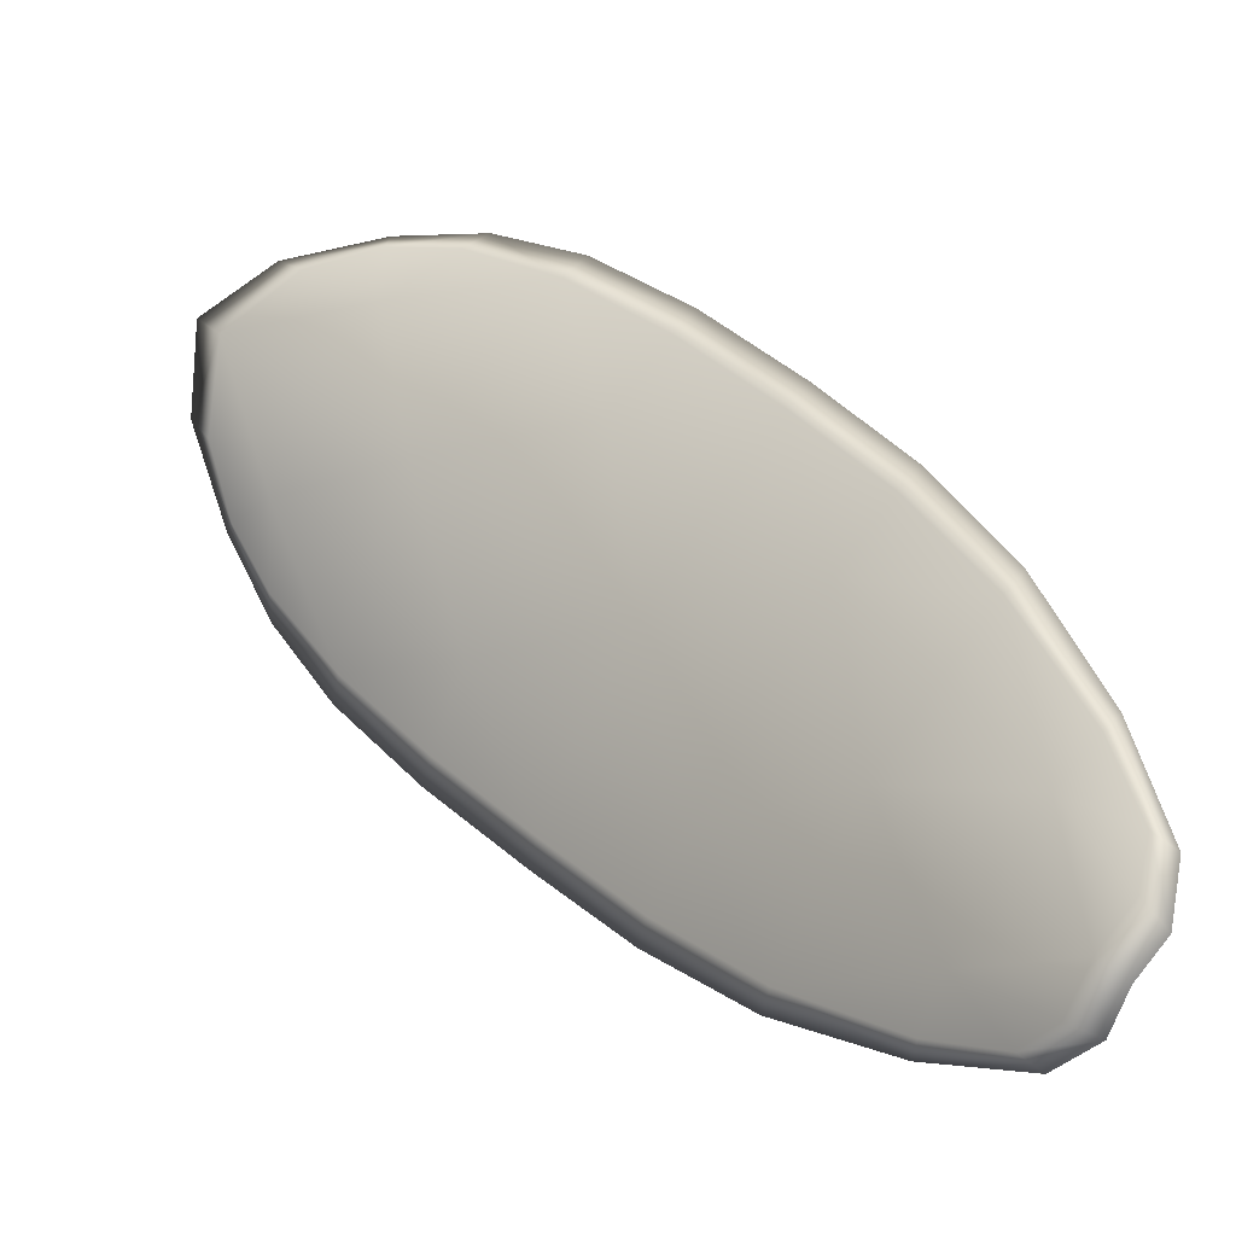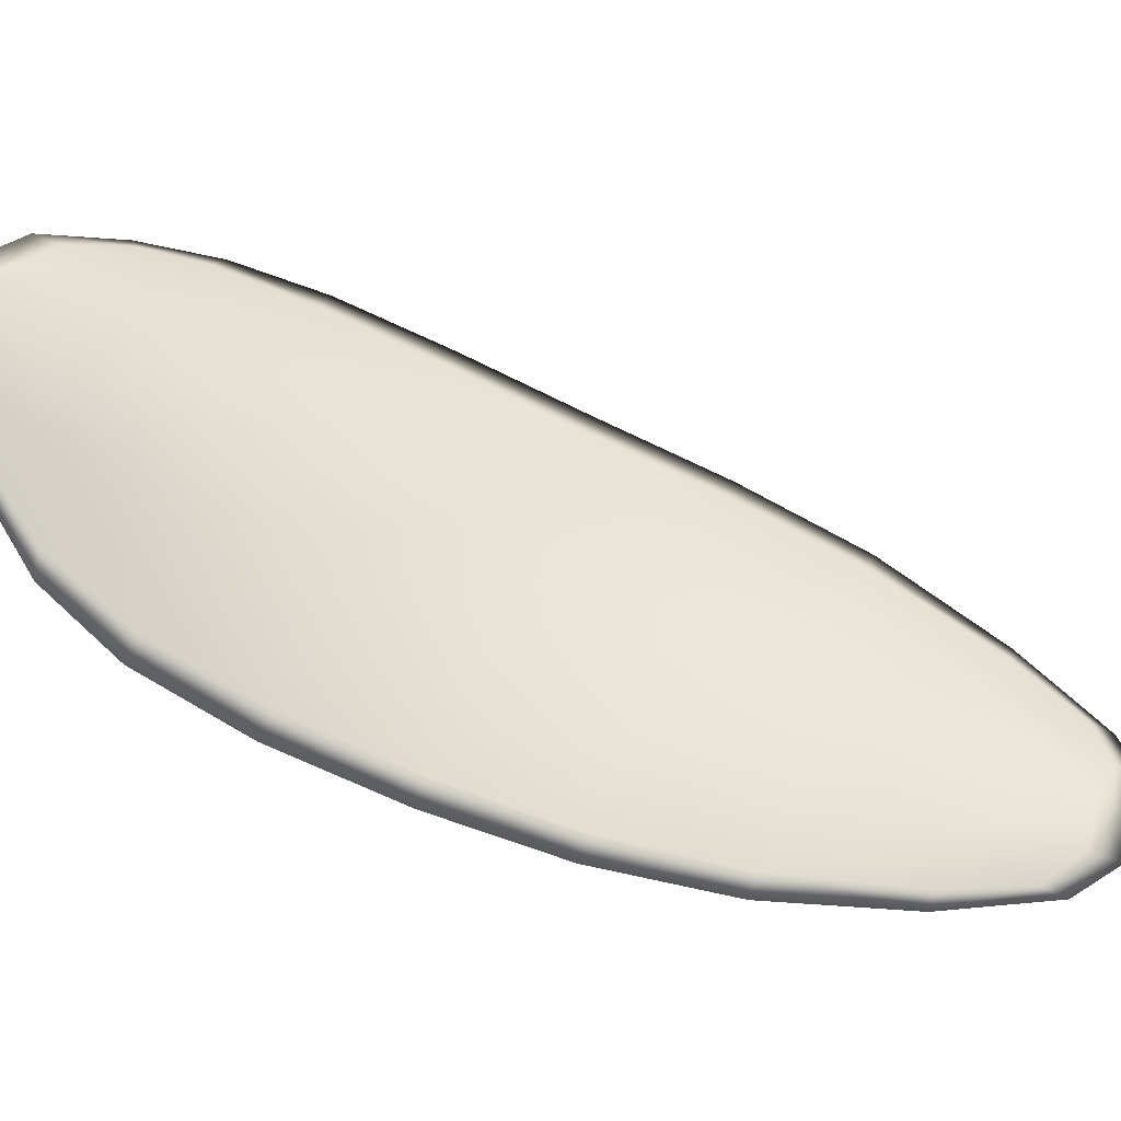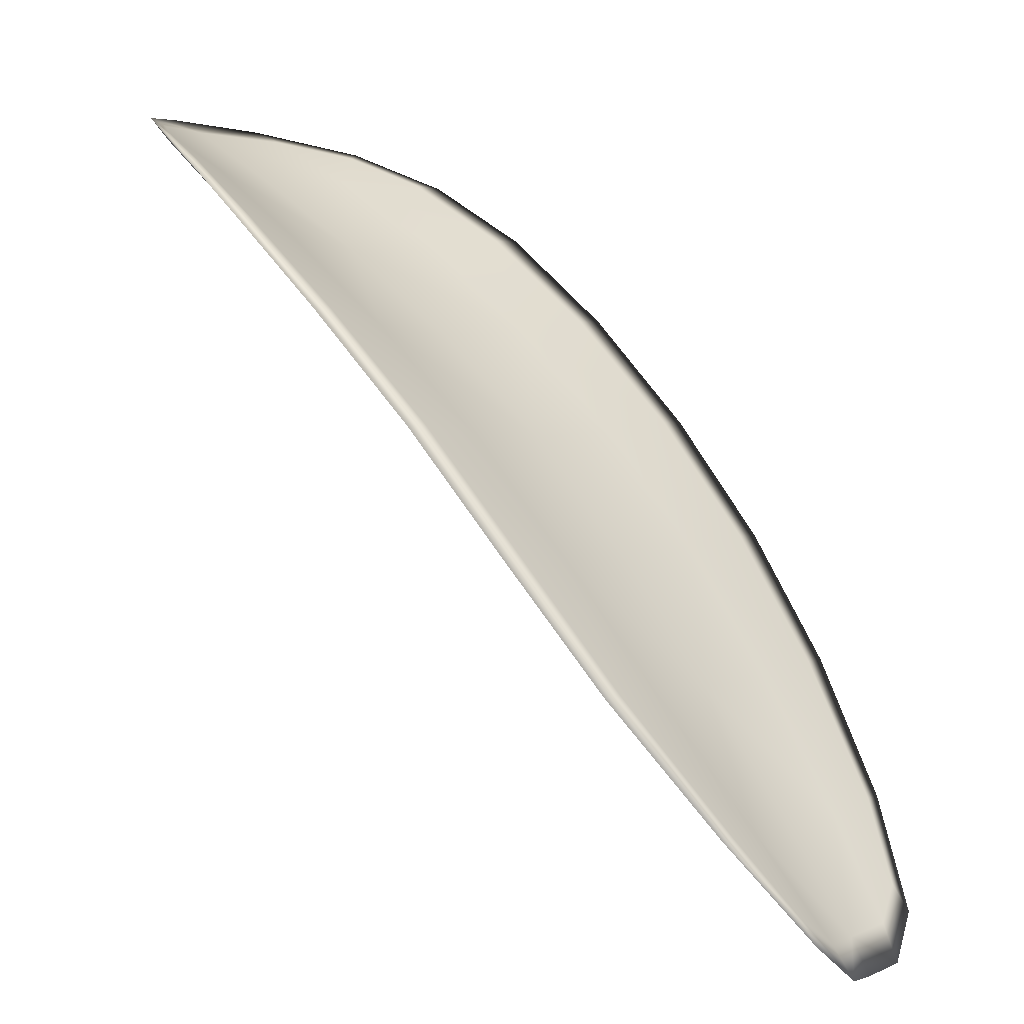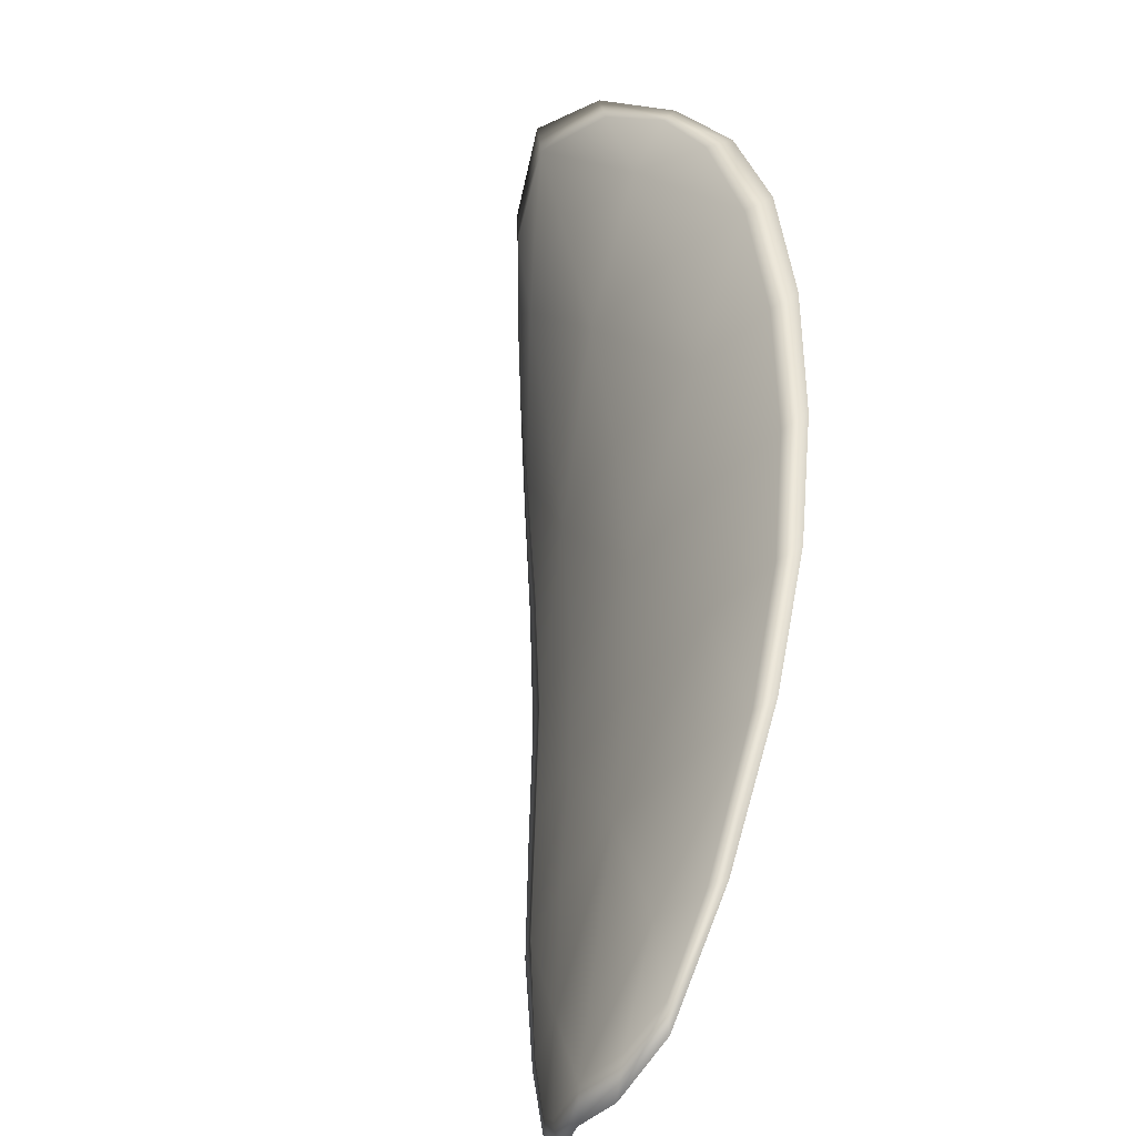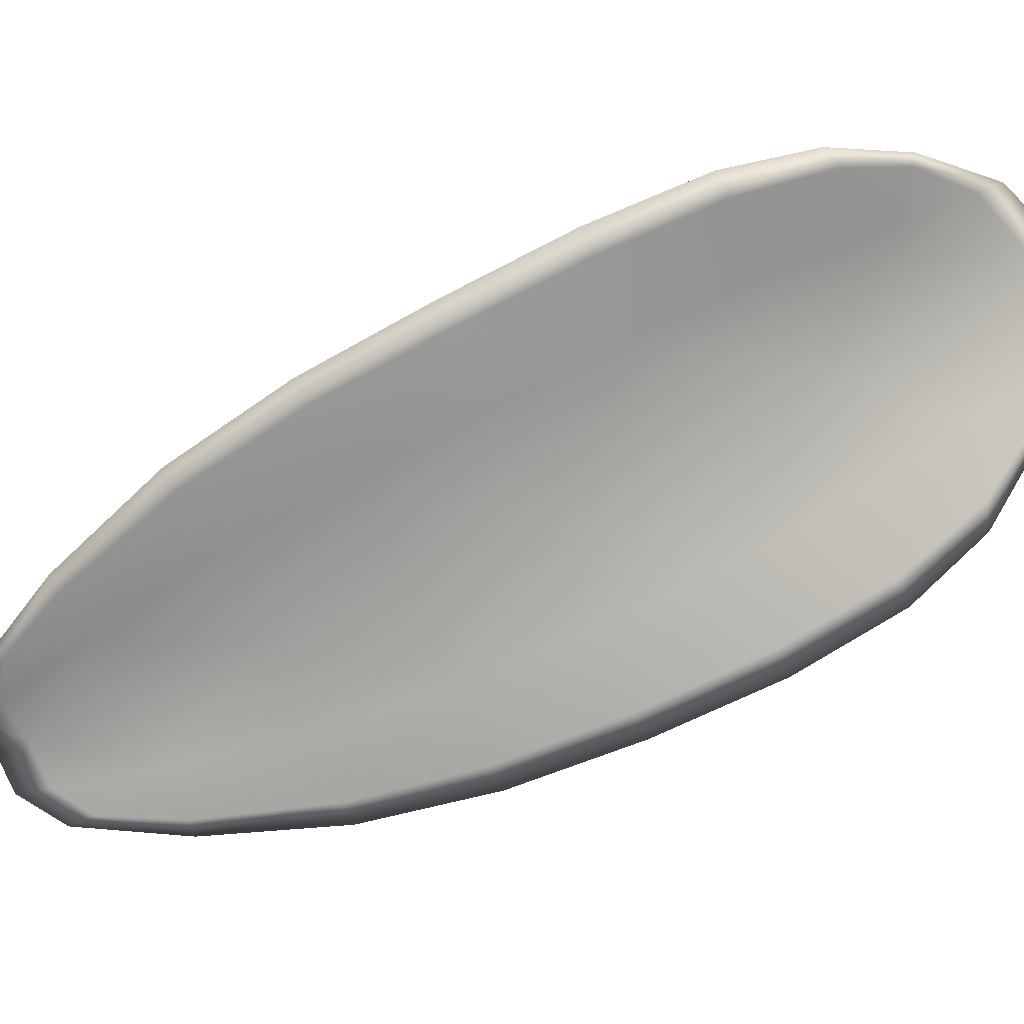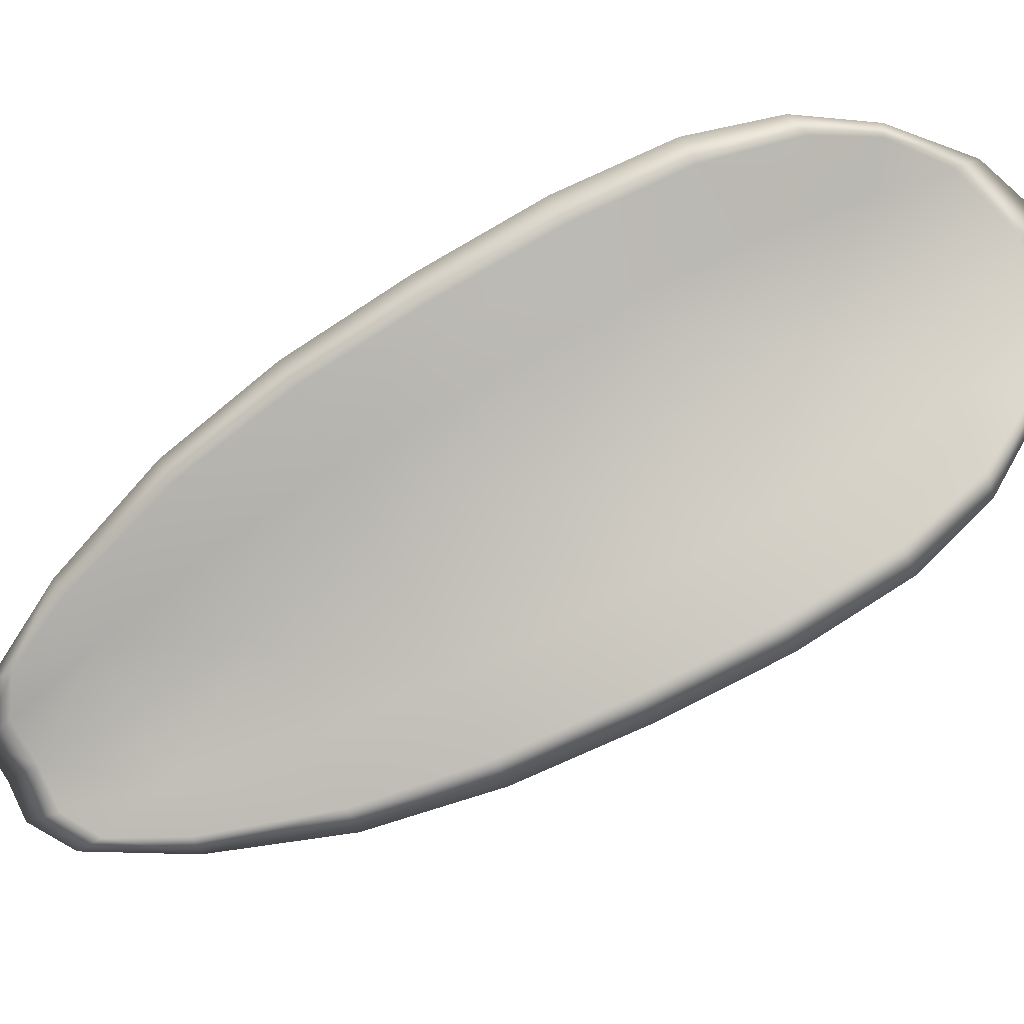
<metadata>
{"format":"obj","ext":"obj","renderer":"f3d","projection":"perspective","resolution":1024,"background":"white","views":[{"elev":-79.3,"azim":7.5,"up":"+Y"},{"elev":-5.5,"azim":-52.6,"up":"+Z"},{"elev":5.2,"azim":71.5,"up":"+Y"},{"elev":23.3,"azim":38.9,"up":"+Z"},{"elev":-10.6,"azim":138.1,"up":"+Z"},{"elev":-25.2,"azim":145.1,"up":"+Z"}]}
</metadata>
<code>
v -2.381 0.6997 -1.138
v -2.38 0.6998 -1.136
v -2.378 0.698 -1.137
v -2.379 0.6981 -1.139
v -2.38 0.6983 -1.141
v -2.382 0.6997 -1.14
v -2.382 0.7004 -1.138
v -2.383 0.7008 -1.136
v -2.382 0.7009 -1.134
v -2.378 0.6999 -1.134
v -2.377 0.7 -1.133
v -2.375 0.6987 -1.134
v -2.376 0.6983 -1.135
v -2.38 0.7009 -1.133
v -2.378 0.7006 -1.133
v -2.37 0.6914 -1.14
v -2.369 0.6917 -1.138
v -2.367 0.6889 -1.14
v -2.368 0.6887 -1.141
v -2.37 0.6885 -1.143
v -2.372 0.6912 -1.142
v -2.374 0.6938 -1.14
v -2.372 0.694 -1.138
v -2.37 0.6943 -1.137
v -2.373 0.6912 -1.144
v -2.371 0.6885 -1.145
v -2.372 0.6886 -1.146
v -2.374 0.6913 -1.146
v -2.376 0.6939 -1.144
v -2.375 0.6938 -1.143
v -2.377 0.6961 -1.141
v -2.376 0.696 -1.139
v -2.378 0.6963 -1.143
v -2.374 0.6963 -1.137
v -2.372 0.6967 -1.135
v -2.367 0.6859 -1.143
v -2.366 0.6861 -1.142
v -2.366 0.6845 -1.143
v -2.366 0.6838 -1.144
v -2.367 0.6836 -1.145
v -2.368 0.6857 -1.144
v -2.369 0.6858 -1.146
v -2.368 0.6837 -1.146
v -2.368 0.6843 -1.147
v -2.37 0.6859 -1.147
v -2.381 0.6995 -1.138
v -2.38 0.6996 -1.135
v -2.382 0.7008 -1.134
v -2.383 0.7006 -1.136
v -2.382 0.7003 -1.138
v -2.382 0.6995 -1.14
v -2.38 0.6981 -1.141
v -2.38 0.6979 -1.139
v -2.378 0.6978 -1.137
v -2.379 0.6997 -1.134
v -2.377 0.6999 -1.133
v -2.378 0.7005 -1.133
v -2.38 0.7008 -1.133
v -2.376 0.6981 -1.135
v -2.375 0.6985 -1.134
v -2.37 0.6913 -1.139
v -2.369 0.6915 -1.138
v -2.371 0.6941 -1.137
v -2.372 0.6938 -1.138
v -2.374 0.6936 -1.14
v -2.372 0.691 -1.141
v -2.37 0.6883 -1.143
v -2.369 0.6885 -1.141
v -2.367 0.6888 -1.14
v -2.373 0.6911 -1.144
v -2.375 0.6936 -1.142
v -2.376 0.6938 -1.144
v -2.374 0.6912 -1.145
v -2.372 0.6885 -1.146
v -2.371 0.6884 -1.145
v -2.378 0.6959 -1.141
v -2.376 0.6958 -1.139
v -2.379 0.6961 -1.143
v -2.374 0.6961 -1.137
v -2.373 0.6965 -1.135
v -2.367 0.6858 -1.143
v -2.366 0.686 -1.142
v -2.368 0.6856 -1.144
v -2.367 0.6835 -1.145
v -2.366 0.6836 -1.144
v -2.366 0.6844 -1.143
v -2.369 0.6856 -1.145
v -2.37 0.6857 -1.147
v -2.368 0.6842 -1.147
v -2.368 0.6835 -1.146
v -2.366 0.6861 -1.141
v -2.365 0.6839 -1.143
v -2.367 0.6889 -1.139
v -2.366 0.6844 -1.143
v -2.367 0.6829 -1.146
v -2.368 0.6837 -1.147
v -2.367 0.6828 -1.145
v -2.368 0.6842 -1.147
v -2.382 0.6996 -1.14
v -2.383 0.7005 -1.138
v -2.381 0.6983 -1.142
v -2.382 0.7003 -1.138
v -2.381 0.7012 -1.133
v -2.378 0.7008 -1.133
v -2.383 0.7013 -1.134
v -2.378 0.7005 -1.133
v -2.376 0.7 -1.133
v -2.374 0.6987 -1.133
v -2.366 0.683 -1.144
v -2.37 0.6858 -1.147
v -2.373 0.6886 -1.147
v -2.383 0.701 -1.136
v -2.379 0.6963 -1.144
v -2.377 0.6939 -1.145
v -2.372 0.6967 -1.135
v -2.37 0.6943 -1.136
v -2.368 0.6917 -1.138
v -2.375 0.6913 -1.146
f 1 2 3
f 1 3 4
f 1 4 5
f 1 5 6
f 1 6 7
f 1 7 8
f 1 8 9
f 1 9 2
f 10 11 12
f 10 12 13
f 10 13 3
f 10 3 2
f 10 2 9
f 10 9 14
f 10 14 15
f 10 15 11
f 16 17 18
f 16 18 19
f 16 19 20
f 16 20 21
f 16 21 22
f 16 22 23
f 16 23 24
f 16 24 17
f 25 21 20
f 25 20 26
f 25 26 27
f 25 27 28
f 25 28 29
f 25 29 30
f 25 30 22
f 25 22 21
f 31 32 22
f 31 22 30
f 31 30 29
f 31 29 33
f 31 33 5
f 31 5 4
f 31 4 3
f 31 3 32
f 34 35 24
f 34 24 23
f 34 23 22
f 34 22 32
f 34 32 3
f 34 3 13
f 34 13 12
f 34 12 35
f 36 37 38
f 36 38 39
f 36 39 40
f 36 40 41
f 36 41 20
f 36 20 19
f 36 19 18
f 36 18 37
f 42 41 40
f 42 40 43
f 42 43 44
f 42 44 45
f 42 45 27
f 42 27 26
f 42 26 20
f 42 20 41
f 46 47 48
f 46 48 49
f 46 49 50
f 46 50 51
f 46 51 52
f 46 52 53
f 46 53 54
f 46 54 47
f 55 56 57
f 55 57 58
f 55 58 48
f 55 48 47
f 55 47 54
f 55 54 59
f 55 59 60
f 55 60 56
f 61 62 63
f 61 63 64
f 61 64 65
f 61 65 66
f 61 66 67
f 61 67 68
f 61 68 69
f 61 69 62
f 70 66 65
f 70 65 71
f 70 71 72
f 70 72 73
f 70 73 74
f 70 74 75
f 70 75 67
f 70 67 66
f 76 77 54
f 76 54 53
f 76 53 52
f 76 52 78
f 76 78 72
f 76 72 71
f 76 71 65
f 76 65 77
f 79 80 60
f 79 60 59
f 79 59 54
f 79 54 77
f 79 77 65
f 79 65 64
f 79 64 63
f 79 63 80
f 81 82 69
f 81 69 68
f 81 68 67
f 81 67 83
f 81 83 84
f 81 84 85
f 81 85 86
f 81 86 82
f 87 83 67
f 87 67 75
f 87 75 74
f 87 74 88
f 87 88 89
f 87 89 90
f 87 90 84
f 87 84 83
f 91 92 38
f 91 38 37
f 91 37 18
f 91 18 93
f 91 93 69
f 91 69 82
f 91 82 94
f 91 94 92
f 95 96 44
f 95 44 43
f 95 43 40
f 95 40 97
f 95 97 84
f 95 84 90
f 95 90 98
f 95 98 96
f 99 100 7
f 99 7 6
f 99 6 5
f 99 5 101
f 99 101 52
f 99 52 51
f 99 51 102
f 99 102 100
f 103 104 15
f 103 15 14
f 103 14 9
f 103 9 105
f 103 105 48
f 103 48 58
f 103 58 106
f 103 106 104
f 107 108 12
f 107 12 11
f 107 11 15
f 107 15 104
f 107 104 106
f 107 106 56
f 107 56 60
f 107 60 108
f 109 97 40
f 109 40 39
f 109 39 38
f 109 38 92
f 109 92 94
f 109 94 85
f 109 85 84
f 109 84 97
f 110 111 27
f 110 27 45
f 110 45 44
f 110 44 96
f 110 96 98
f 110 98 88
f 110 88 74
f 110 74 111
f 112 105 9
f 112 9 8
f 112 8 7
f 112 7 100
f 112 100 102
f 112 102 49
f 112 49 48
f 112 48 105
f 113 101 5
f 113 5 33
f 113 33 29
f 113 29 114
f 113 114 72
f 113 72 78
f 113 78 52
f 113 52 101
f 115 116 24
f 115 24 35
f 115 35 12
f 115 12 108
f 115 108 60
f 115 60 80
f 115 80 63
f 115 63 116
f 117 93 18
f 117 18 17
f 117 17 24
f 117 24 116
f 117 116 63
f 117 63 62
f 117 62 69
f 117 69 93
f 118 114 29
f 118 29 28
f 118 28 27
f 118 27 111
f 118 111 74
f 118 74 73
f 118 73 72
f 118 72 114

</code>
